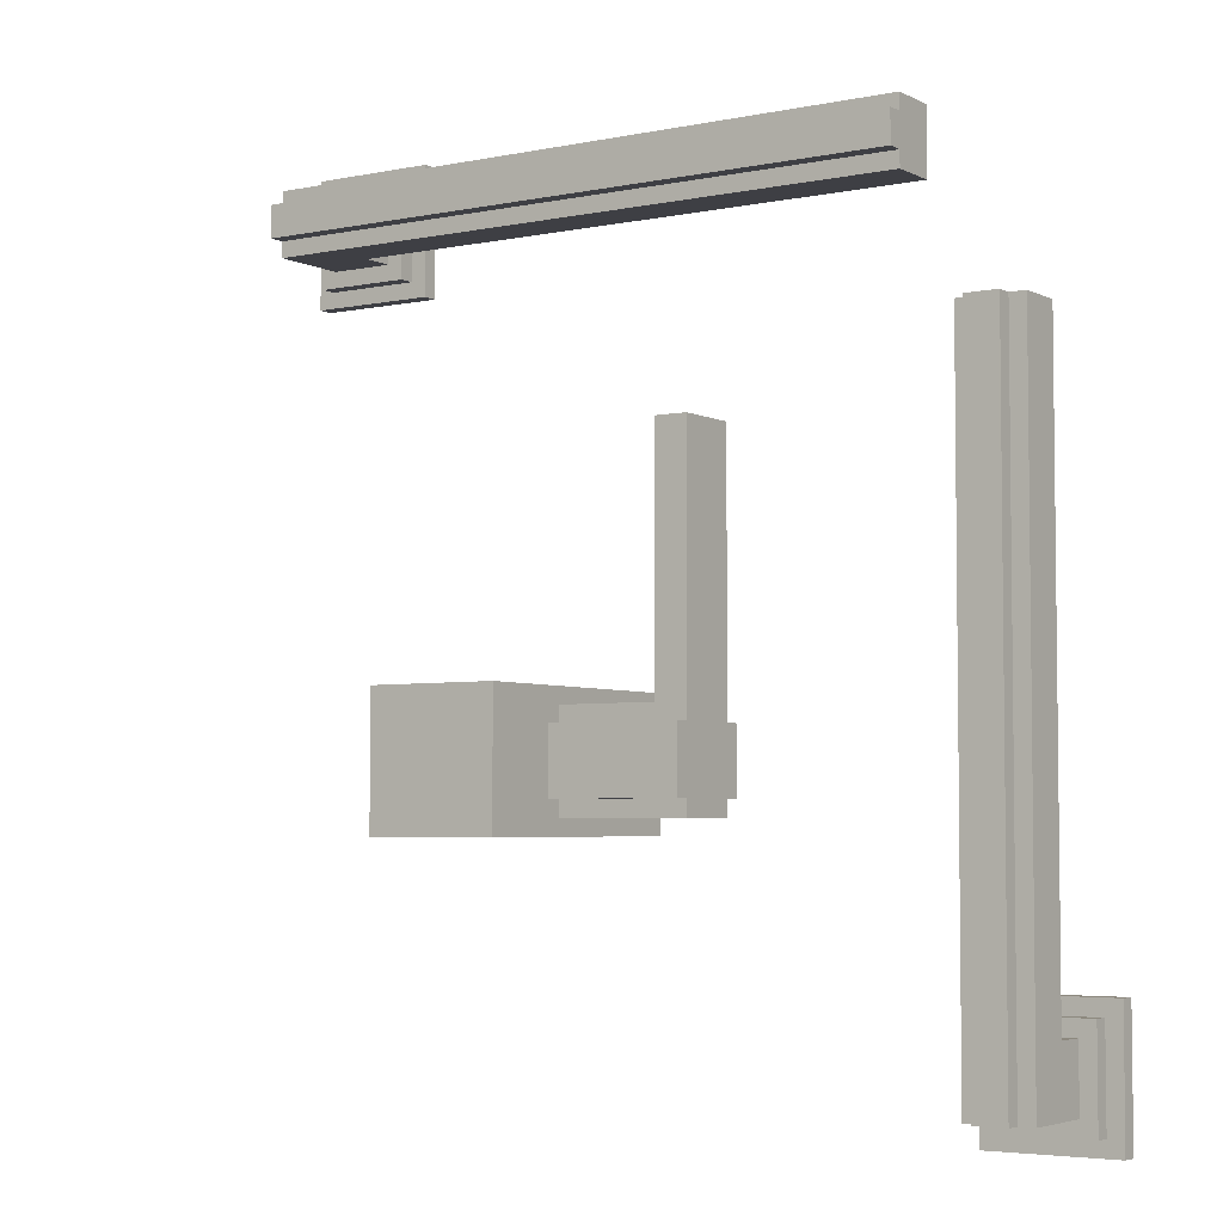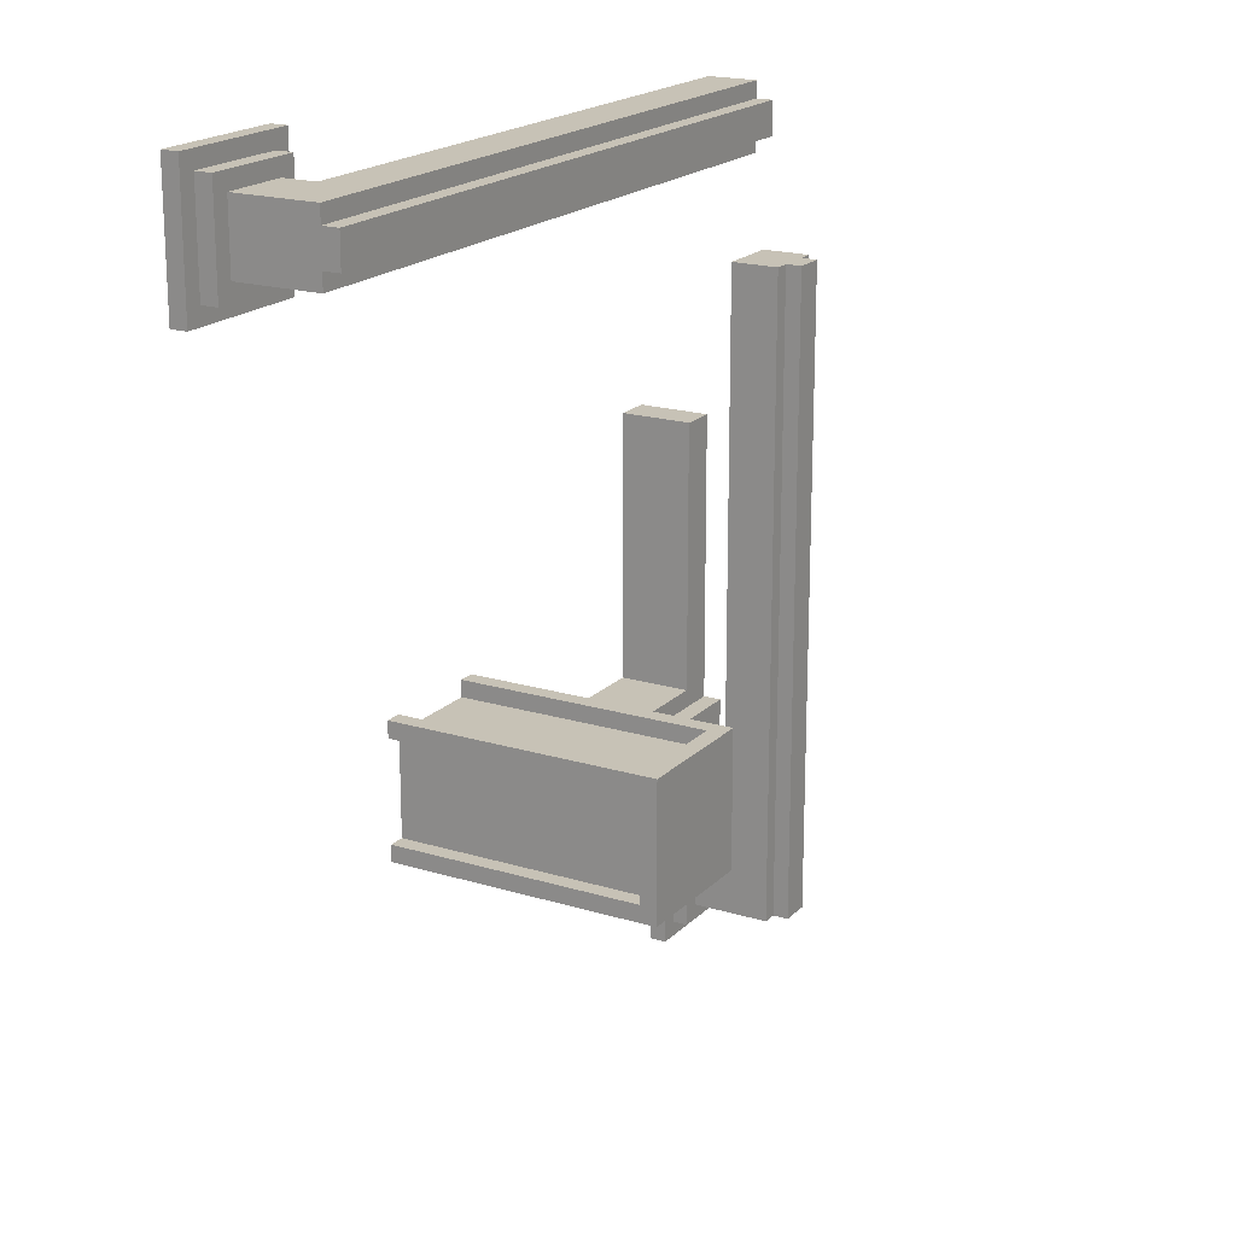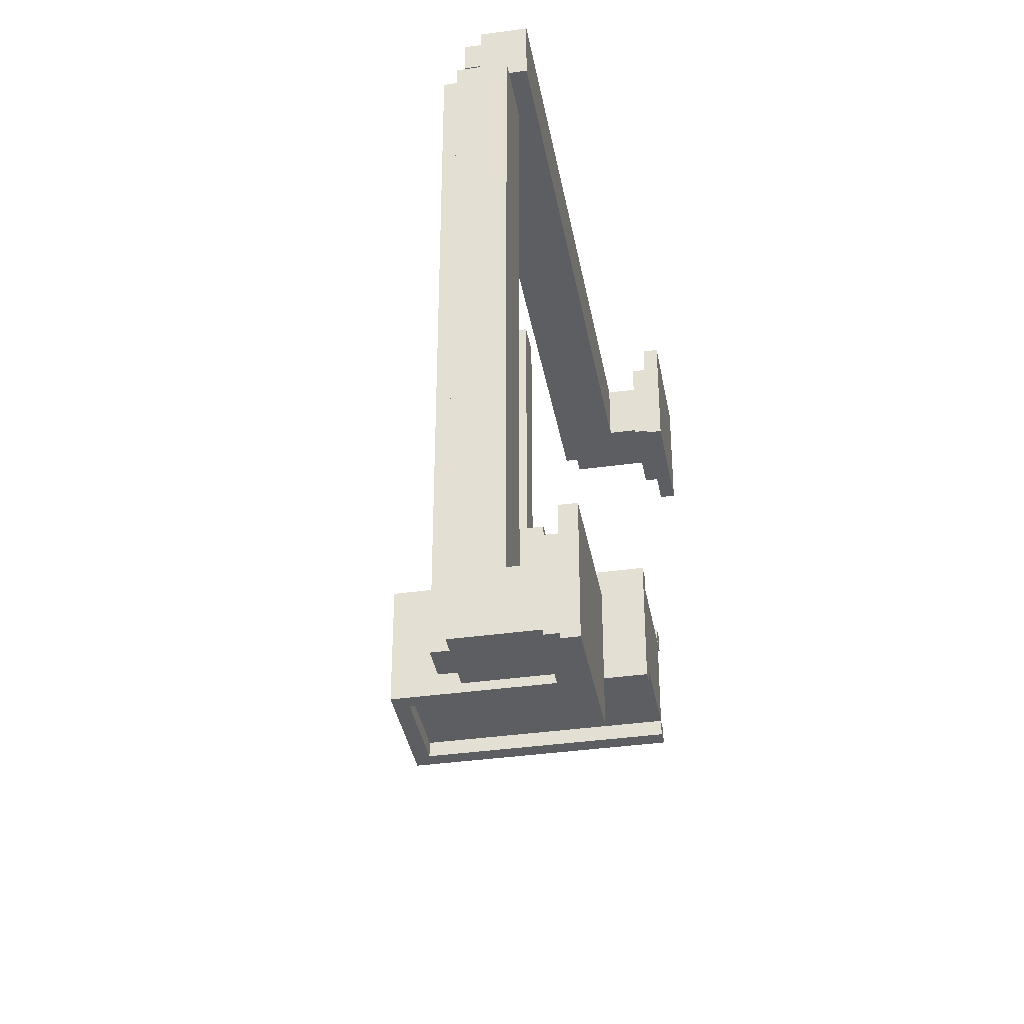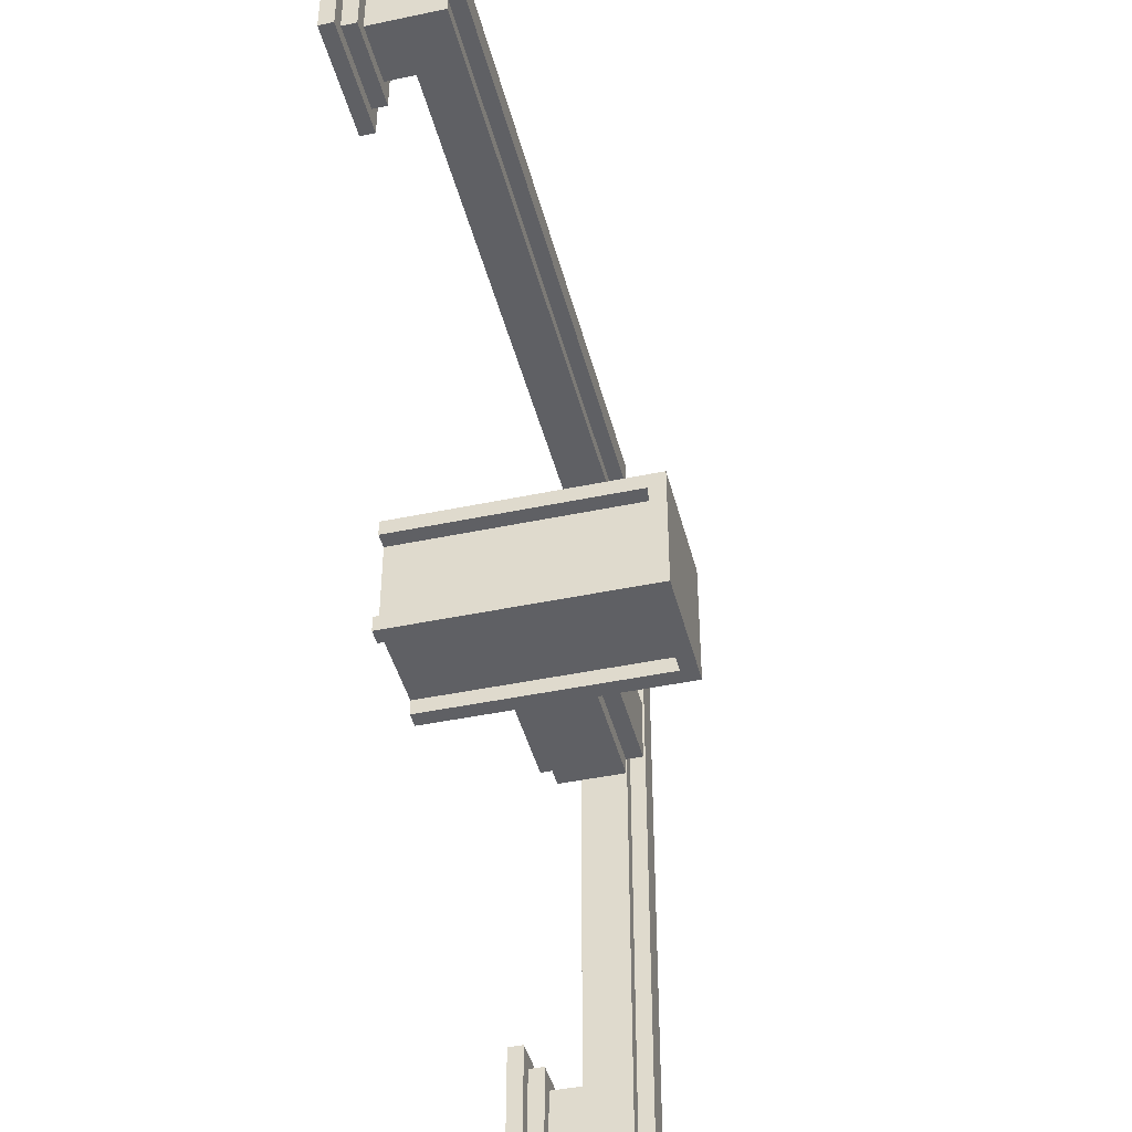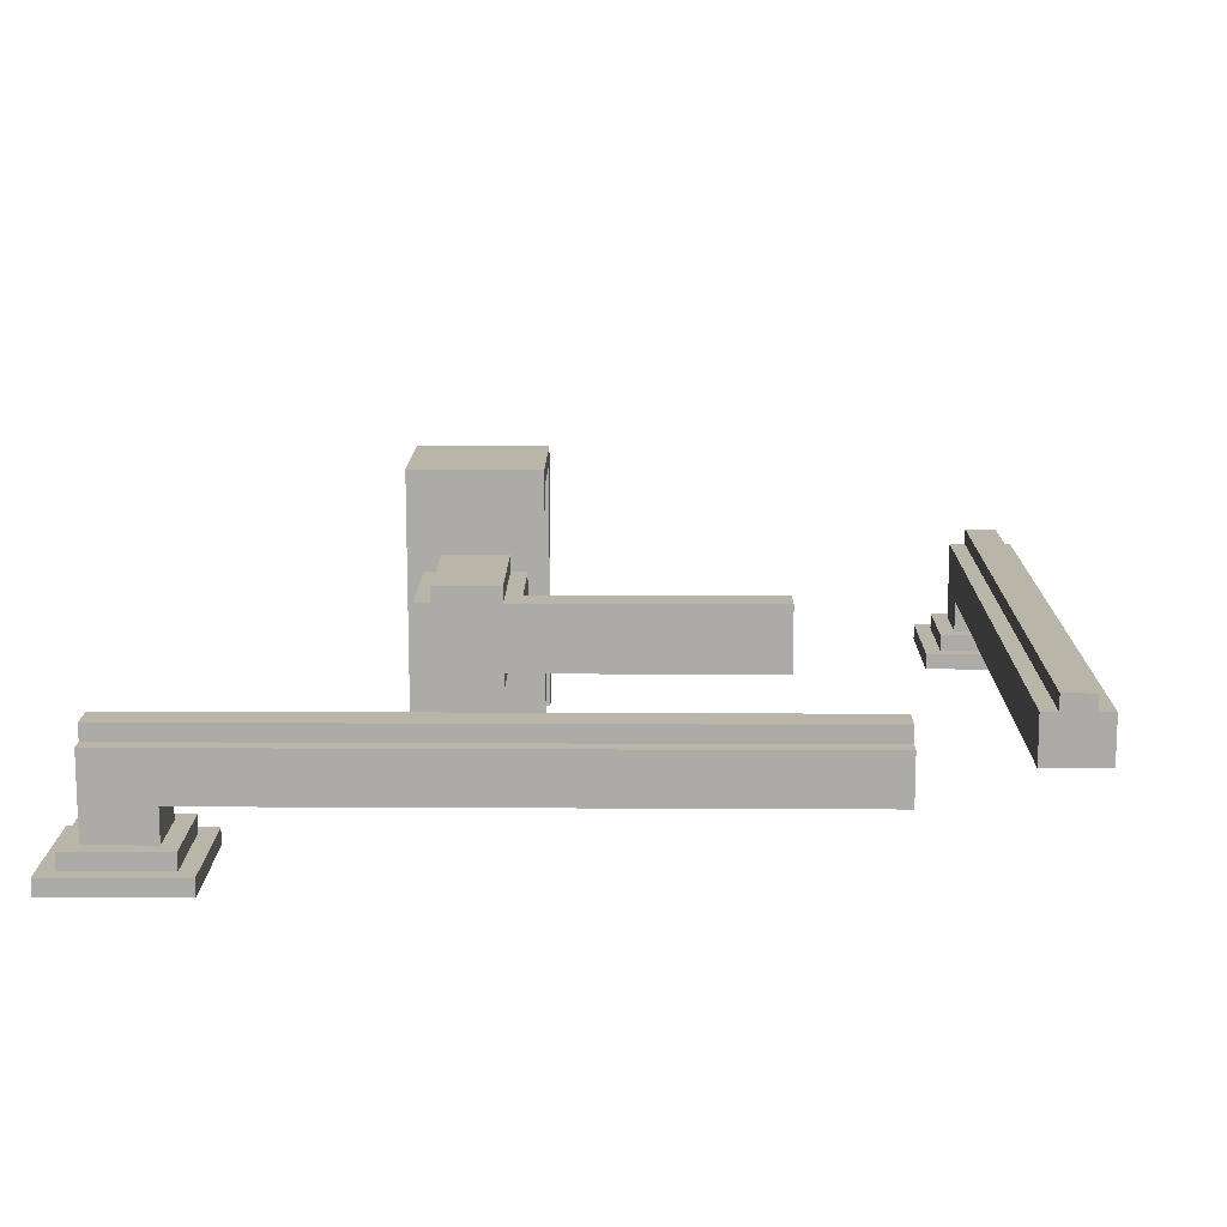
<metadata>
{"format":"obj","ext":"obj","renderer":"f3d","projection":"perspective","resolution":1024,"background":"white","views":[{"elev":-4.4,"azim":-146.4,"up":"+Z"},{"elev":19.1,"azim":120.0,"up":"+Z"},{"elev":-37.3,"azim":-79.8,"up":"+Z"},{"elev":-43.3,"azim":104.0,"up":"+Z"},{"elev":13.6,"azim":-89.3,"up":"+Y"}]}
</metadata>
<code>
g Electrocity-56
v -40 0 -16
v -40 0 -24
v -40 1 -16
v -40 1 -24
v -39 1 -17
v -39 1 -23
v -39 2 -17
v -39 2 -23
v -38 2 -18
v -38 2 -22
v -38 4 19
v -38 4 -18
v -38 7 19
v -38 7 -22
v -37 7 19
v -37 7 -22
v -37 8 19
v -37 8 -22
v -31 4 30
v -31 4 29
v -31 4 27
v -31 4 26
v -31 7 30
v -31 7 29
v -31 7 27
v -31 7 26
v -31 8 29
v -31 8 27
v -20 5 -2
v -20 5 -6
v -20 6 14
v -20 6 -2
v -20 6 -6
v -20 6 -7
v -20 7 14
v -20 7 -2
v -20 7 -6
v -20 7 -7
v -20 9 14
v -20 9 -2
v -20 9 -6
v -20 9 -7
v -20 10 14
v -20 10 -2
v -20 10 -6
v -20 10 -7
v -20 11 -2
v -20 11 -6
v -12 0 -0
v -12 0 -1
v -12 0 -7
v -12 0 -8
v -12 5 -2
v -12 5 -6
v -12 6 -1
v -12 6 -2
v -12 6 -6
v -12 6 -7
v -12 7 -1
v -12 7 -7
v -12 9 -1
v -12 9 -7
v -12 10 -1
v -12 10 -2
v -12 10 -6
v -12 10 -7
v -12 11 -2
v -12 11 -6
v -12 15 -1
v -12 15 -7
v -12 16 -0
v -12 16 -8
v -5 0 -0
v -5 0 -1
v -5 0 -7
v -5 0 -8
v -5 15 -0
v -5 15 -1
v -5 15 -7
v -5 15 -8
v 4 0 32
v 4 0 24
v 4 1 32
v 4 1 24
v 5 1 31
v 5 1 25
v 5 2 31
v 5 2 25
v 6 2 30
v 6 2 29
v 6 2 27
v 6 2 26
v 6 4 30
v 6 4 29
v 6 4 27
v 6 4 26
v -35 7 19
v -35 7 -22
v -35 8 19
v -35 8 -22
v -34 2 -18
v -34 2 -22
v -34 4 19
v -34 4 -18
v -34 7 19
v -34 7 -22
v -33 1 -17
v -33 1 -23
v -33 2 -17
v -33 2 -23
v -32 0 -16
v -32 0 -24
v -32 1 -16
v -32 1 -24
v -18 6 14
v -18 6 -1
v -18 7 14
v -18 7 -1
v -18 9 14
v -18 9 -1
v -18 10 14
v -18 10 -1
v -11 0 -0
v -11 0 -1
v -11 0 -7
v -11 0 -8
v -11 15 -0
v -11 15 -1
v -11 15 -7
v -11 15 -8
v -5 0 -1
v -5 0 -7
v -5 4 -5
v -5 4 -6
v -5 5 -5
v -5 5 -6
v -5 7 -3
v -5 7 -4
v -5 8 -3
v -5 8 -4
v -5 11 -4
v -5 11 -5
v -5 12 -2
v -5 12 -3
v -5 12 -4
v -5 12 -5
v -5 13 -2
v -5 13 -3
v -5 15 -1
v -5 15 -7
v -4 0 -0
v -4 0 -1
v -4 0 -7
v -4 0 -8
v -4 15 -1
v -4 15 -7
v -4 16 -0
v -4 16 -8
v 10 2 30
v 10 2 29
v 10 2 27
v 10 2 26
v 10 7 30
v 10 7 29
v 10 7 27
v 10 7 26
v 10 8 29
v 10 8 27
v 11 1 31
v 11 1 25
v 11 2 31
v 11 2 25
v 12 0 32
v 12 0 24
v 12 1 32
v 12 1 24
v 4 0 32
v 4 1 32
v 12 0 32
v 12 1 32
v 5 1 31
v 5 2 31
v 11 1 31
v 11 2 31
v -31 4 30
v -31 7 30
v 6 2 30
v 6 4 30
v 10 2 30
v 10 7 30
v -31 7 29
v -31 8 29
v 10 7 29
v 10 8 29
v -38 4 19
v -38 7 19
v -37 4 19
v -37 7 19
v -37 8 19
v -35 4 19
v -35 7 19
v -35 8 19
v -34 4 19
v -34 7 19
v -20 6 14
v -20 7 14
v -20 9 14
v -20 10 14
v -18 6 14
v -18 7 14
v -18 9 14
v -18 10 14
v -12 0 -0
v -12 16 -0
v -11 0 -0
v -11 15 -0
v -5 0 -0
v -5 15 -0
v -4 0 -0
v -4 16 -0
v -18 6 -1
v -18 7 -1
v -18 9 -1
v -18 10 -1
v -12 6 -1
v -12 7 -1
v -12 9 -1
v -12 10 -1
v -11 0 -1
v -11 15 -1
v -5 0 -1
v -5 15 -1
v -20 5 -2
v -20 6 -2
v -20 10 -2
v -20 11 -2
v -19 6 -2
v -18 6 -2
v -12 5 -2
v -12 6 -2
v -12 10 -2
v -12 11 -2
v -5 0 -7
v -5 15 -7
v -4 0 -7
v -4 15 -7
v -40 0 -16
v -40 1 -16
v -32 0 -16
v -32 1 -16
v -39 1 -17
v -39 2 -17
v -33 1 -17
v -33 2 -17
v -38 2 -18
v -38 4 -18
v -37 2 -18
v -37 4 -18
v -35 2 -18
v -35 4 -18
v -34 2 -18
v -34 4 -18
v -31 7 27
v -31 8 27
v 10 7 27
v 10 8 27
v -31 4 26
v -31 7 26
v 6 2 26
v 6 4 26
v 10 2 26
v 10 7 26
v 5 1 25
v 5 2 25
v 11 1 25
v 11 2 25
v 4 0 24
v 4 1 24
v 12 0 24
v 12 1 24
v -5 0 -1
v -5 15 -1
v -4 0 -1
v -4 15 -1
v -20 5 -6
v -20 6 -6
v -20 10 -6
v -20 11 -6
v -12 5 -6
v -12 6 -6
v -12 10 -6
v -12 11 -6
v -20 6 -7
v -20 7 -7
v -20 9 -7
v -20 10 -7
v -12 6 -7
v -12 7 -7
v -12 9 -7
v -12 10 -7
v -11 0 -7
v -11 15 -7
v -10 12 -7
v -10 13 -7
v -9 12 -7
v -9 13 -7
v -8 6 -7
v -8 7 -7
v -7 6 -7
v -7 7 -7
v -7 11 -7
v -7 12 -7
v -6 11 -7
v -6 12 -7
v -5 0 -7
v -5 15 -7
v -12 0 -8
v -12 16 -8
v -11 0 -8
v -11 15 -8
v -5 0 -8
v -5 15 -8
v -4 0 -8
v -4 16 -8
v -38 2 -22
v -38 7 -22
v -37 2 -22
v -37 7 -22
v -37 8 -22
v -35 2 -22
v -35 7 -22
v -35 8 -22
v -34 2 -22
v -34 7 -22
v -39 1 -23
v -39 2 -23
v -33 1 -23
v -33 2 -23
v -40 0 -24
v -40 1 -24
v -32 0 -24
v -32 1 -24
v 4 0 32
v 12 0 32
v 4 0 24
v 12 0 24
v -12 0 -0
v -11 0 -0
v -5 0 -0
v -4 0 -0
v -12 0 -1
v -11 0 -1
v -5 0 -1
v -4 0 -1
v -11 0 -2
v -6 0 -2
v -11 0 -6
v -6 0 -6
v -12 0 -7
v -11 0 -7
v -5 0 -7
v -4 0 -7
v -12 0 -8
v -11 0 -8
v -5 0 -8
v -4 0 -8
v -40 0 -16
v -32 0 -16
v -40 0 -24
v -32 0 -24
v -31 4 30
v 6 4 30
v -31 4 29
v 6 4 29
v -31 4 27
v 6 4 27
v -31 4 26
v 6 4 26
v -38 4 19
v -37 4 19
v -35 4 19
v -34 4 19
v -38 4 -18
v -37 4 -18
v -35 4 -18
v -34 4 -18
v -20 5 -2
v -12 5 -2
v -20 5 -6
v -12 5 -6
v -20 6 14
v -18 6 14
v -19 6 -1
v -18 6 -1
v -12 6 -1
v -20 6 -2
v -19 6 -2
v -18 6 -2
v -12 6 -2
v -20 6 -6
v -12 6 -6
v -20 6 -7
v -12 6 -7
v -11 15 -0
v -5 15 -0
v -11 15 -1
v -5 15 -1
v -4 15 -1
v -11 15 -7
v -5 15 -7
v -4 15 -7
v -11 15 -8
v -5 15 -8
v 4 1 32
v 12 1 32
v 5 1 31
v 11 1 31
v 5 1 25
v 11 1 25
v 4 1 24
v 12 1 24
v -40 1 -16
v -32 1 -16
v -39 1 -17
v -33 1 -17
v -39 1 -23
v -33 1 -23
v -40 1 -24
v -32 1 -24
v 5 2 31
v 11 2 31
v 6 2 30
v 10 2 30
v 6 2 29
v 10 2 29
v 6 2 27
v 10 2 27
v 6 2 26
v 10 2 26
v 5 2 25
v 11 2 25
v -39 2 -17
v -33 2 -17
v -38 2 -18
v -37 2 -18
v -35 2 -18
v -34 2 -18
v -38 2 -22
v -37 2 -22
v -35 2 -22
v -34 2 -22
v -39 2 -23
v -33 2 -23
v -31 7 30
v 10 7 30
v -31 7 29
v 10 7 29
v -31 7 27
v 10 7 27
v -31 7 26
v 10 7 26
v -38 7 19
v -37 7 19
v -35 7 19
v -34 7 19
v -38 7 -22
v -37 7 -22
v -35 7 -22
v -34 7 -22
v -31 8 29
v 10 8 29
v -31 8 27
v 10 8 27
v -37 8 19
v -35 8 19
v -37 8 -22
v -35 8 -22
v -20 10 14
v -18 10 14
v -18 10 -1
v -12 10 -1
v -20 10 -2
v -12 10 -2
v -20 10 -6
v -12 10 -6
v -20 10 -7
v -12 10 -7
v -20 11 -2
v -12 11 -2
v -20 11 -6
v -12 11 -6
v -12 16 -0
v -4 16 -0
v -12 16 -8
v -4 16 -8
f 3 2 1
f 4 2 3
f 7 6 5
f 8 6 7
f 12 10 9
f 13 12 11
f 14 10 12
f 14 12 13
f 17 16 15
f 18 16 17
f 23 20 19
f 24 21 20
f 24 20 23
f 25 22 21
f 25 21 24
f 26 22 25
f 27 25 24
f 28 25 27
f 32 30 29
f 33 30 32
f 35 32 31
f 36 33 32
f 36 32 35
f 37 34 33
f 37 33 36
f 38 34 37
f 39 36 35
f 39 37 36
f 39 38 37
f 40 38 39
f 41 38 40
f 42 38 41
f 43 40 39
f 44 41 40
f 44 40 43
f 45 42 41
f 45 41 44
f 46 42 45
f 47 45 44
f 48 45 47
f 53 51 50
f 54 51 53
f 55 50 49
f 55 53 50
f 56 53 55
f 57 51 54
f 58 52 51
f 58 51 57
f 59 55 49
f 60 52 58
f 61 59 49
f 62 52 60
f 63 61 49
f 66 52 62
f 67 64 63
f 68 66 65
f 69 67 63
f 69 68 67
f 69 63 49
f 70 66 68
f 70 68 69
f 70 52 66
f 71 69 49
f 71 70 69
f 72 52 70
f 72 70 71
f 77 74 73
f 78 74 77
f 79 76 75
f 80 76 79
f 83 82 81
f 84 82 83
f 87 86 85
f 88 86 87
f 93 90 89
f 94 91 90
f 94 90 93
f 95 92 91
f 95 91 94
f 96 92 95
f 97 98 99
f 99 98 100
f 101 102 104
f 103 104 105
f 104 102 106
f 105 104 106
f 107 108 109
f 109 108 110
f 111 112 113
f 113 112 114
f 115 116 117
f 117 116 118
f 117 118 119
f 119 118 120
f 119 120 121
f 121 120 122
f 123 124 127
f 127 124 128
f 125 126 129
f 129 126 130
f 131 132 133
f 133 132 134
f 131 133 135
f 133 134 135
f 134 132 136
f 135 134 136
f 131 135 137
f 135 136 137
f 137 136 138
f 131 137 139
f 137 138 139
f 138 136 140
f 139 138 140
f 139 140 141
f 140 136 141
f 141 136 142
f 131 139 143
f 139 141 143
f 143 141 144
f 141 142 145
f 144 141 145
f 142 136 146
f 145 142 146
f 143 144 147
f 131 143 147
f 144 145 148
f 147 144 148
f 145 146 148
f 131 147 149
f 147 148 149
f 136 132 150
f 149 148 150
f 148 146 150
f 146 136 150
f 151 152 155
f 153 154 156
f 151 155 157
f 155 156 157
f 156 154 158
f 157 156 158
f 159 160 163
f 160 161 164
f 163 160 164
f 161 162 165
f 164 161 165
f 165 162 166
f 164 165 167
f 167 165 168
f 169 170 171
f 171 170 172
f 173 174 175
f 175 174 176
f 179 178 177
f 180 178 179
f 183 182 181
f 184 182 183
f 188 186 185
f 189 188 187
f 190 186 188
f 190 188 189
f 193 192 191
f 194 192 193
f 197 196 195
f 198 196 197
f 200 198 197
f 200 199 198
f 201 199 200
f 202 199 201
f 203 201 200
f 204 201 203
f 209 206 205
f 210 207 206
f 210 206 209
f 211 208 207
f 211 207 210
f 212 208 211
f 215 214 213
f 216 214 215
f 218 214 216
f 219 218 217
f 220 214 218
f 220 218 219
f 225 222 221
f 226 223 222
f 226 222 225
f 227 224 223
f 227 223 226
f 228 224 227
f 231 230 229
f 232 230 231
f 237 234 233
f 238 237 233
f 239 238 233
f 240 238 239
f 241 236 235
f 242 236 241
f 245 244 243
f 246 244 245
f 249 248 247
f 250 248 249
f 253 252 251
f 254 252 253
f 257 256 255
f 258 256 257
f 259 258 257
f 260 258 259
f 261 260 259
f 262 260 261
f 263 264 265
f 265 264 266
f 267 268 270
f 269 270 271
f 270 268 272
f 271 270 272
f 273 274 275
f 275 274 276
f 277 278 279
f 279 278 280
f 281 282 283
f 283 282 284
f 285 286 289
f 289 286 290
f 287 288 291
f 291 288 292
f 293 294 297
f 294 295 298
f 297 294 298
f 295 296 299
f 298 295 299
f 299 296 300
f 301 302 303
f 303 302 304
f 301 303 305
f 303 304 305
f 304 302 306
f 305 304 306
f 301 305 307
f 305 306 307
f 307 306 308
f 301 307 309
f 307 308 309
f 308 306 310
f 309 308 310
f 310 306 311
f 311 306 312
f 309 310 313
f 310 311 313
f 311 312 313
f 312 306 314
f 313 312 314
f 301 309 315
f 309 313 315
f 313 314 315
f 306 302 316
f 315 314 316
f 314 306 316
f 317 318 319
f 319 318 320
f 320 318 322
f 321 322 323
f 322 318 324
f 323 322 324
f 325 326 327
f 327 326 328
f 327 328 330
f 328 329 330
f 330 329 331
f 331 329 332
f 330 331 333
f 333 331 334
f 335 336 337
f 337 336 338
f 339 340 341
f 341 340 342
f 345 344 343
f 346 344 345
f 351 348 347
f 352 348 351
f 353 350 349
f 354 350 353
f 355 352 351
f 355 353 352
f 356 353 355
f 357 355 351
f 357 356 355
f 358 353 356
f 358 356 357
f 359 357 351
f 360 358 357
f 360 357 359
f 361 353 358
f 361 358 360
f 363 360 359
f 364 360 363
f 365 362 361
f 366 362 365
f 369 368 367
f 370 368 369
f 373 372 371
f 374 372 373
f 375 374 373
f 376 374 375
f 377 376 375
f 378 376 377
f 383 380 379
f 384 381 380
f 384 380 383
f 385 382 381
f 385 381 384
f 386 382 385
f 389 388 387
f 390 388 389
f 393 392 391
f 394 392 393
f 396 393 391
f 397 394 393
f 397 393 396
f 398 395 394
f 398 394 397
f 399 395 398
f 402 401 400
f 403 401 402
f 406 405 404
f 407 405 406
f 410 408 407
f 411 408 410
f 412 410 409
f 413 410 412
f 414 415 416
f 416 415 417
f 414 416 418
f 417 415 419
f 414 418 420
f 418 419 420
f 419 415 421
f 420 419 421
f 422 423 424
f 424 423 425
f 422 424 426
f 425 423 427
f 422 426 428
f 426 427 428
f 427 423 429
f 428 427 429
f 430 431 432
f 432 431 433
f 430 432 434
f 433 431 435
f 430 434 436
f 435 431 437
f 430 436 438
f 437 431 439
f 430 438 440
f 438 439 440
f 439 431 441
f 440 439 441
f 442 443 444
f 444 443 445
f 445 443 446
f 446 443 447
f 442 444 448
f 447 443 451
f 449 450 452
f 450 451 452
f 442 448 452
f 448 449 452
f 451 443 453
f 452 451 453
f 454 455 456
f 456 455 457
f 458 459 460
f 460 459 461
f 462 463 466
f 466 463 467
f 464 465 468
f 468 465 469
f 470 471 472
f 472 471 473
f 474 475 476
f 476 475 477
f 478 479 480
f 478 480 482
f 480 481 482
f 482 481 483
f 484 485 486
f 486 485 487
f 488 489 490
f 490 489 491
f 492 493 494
f 494 493 495

</code>
